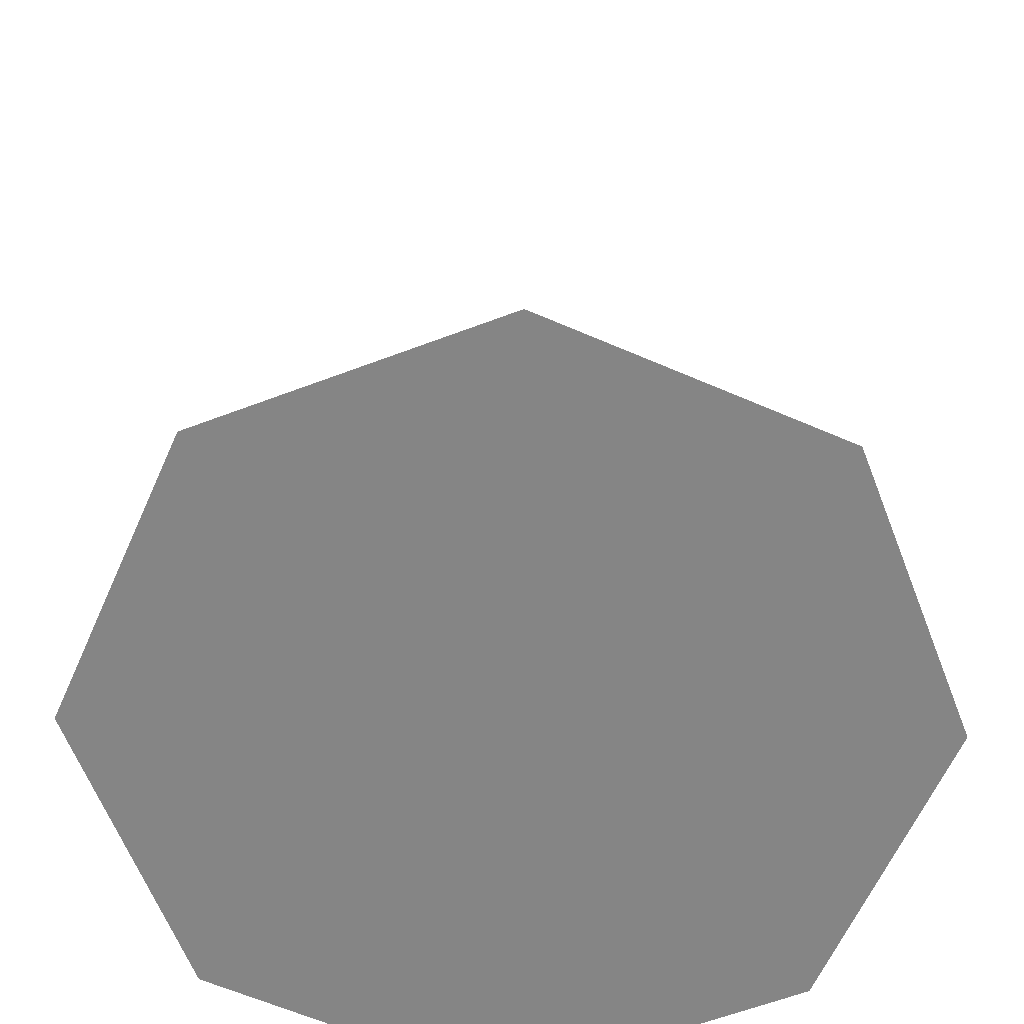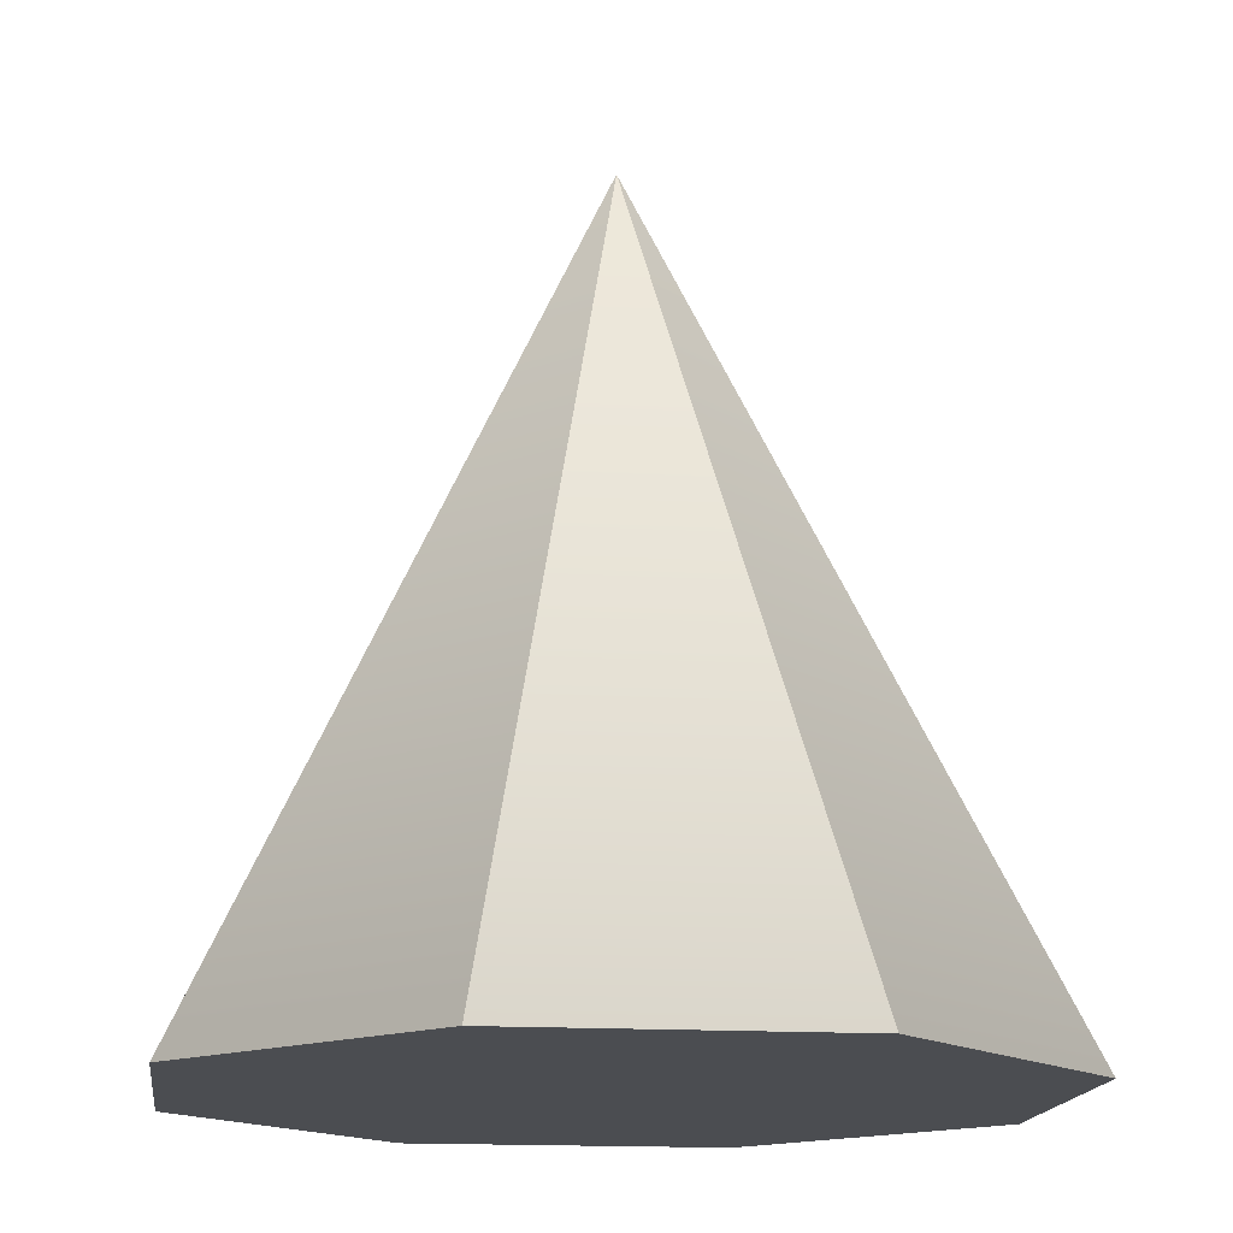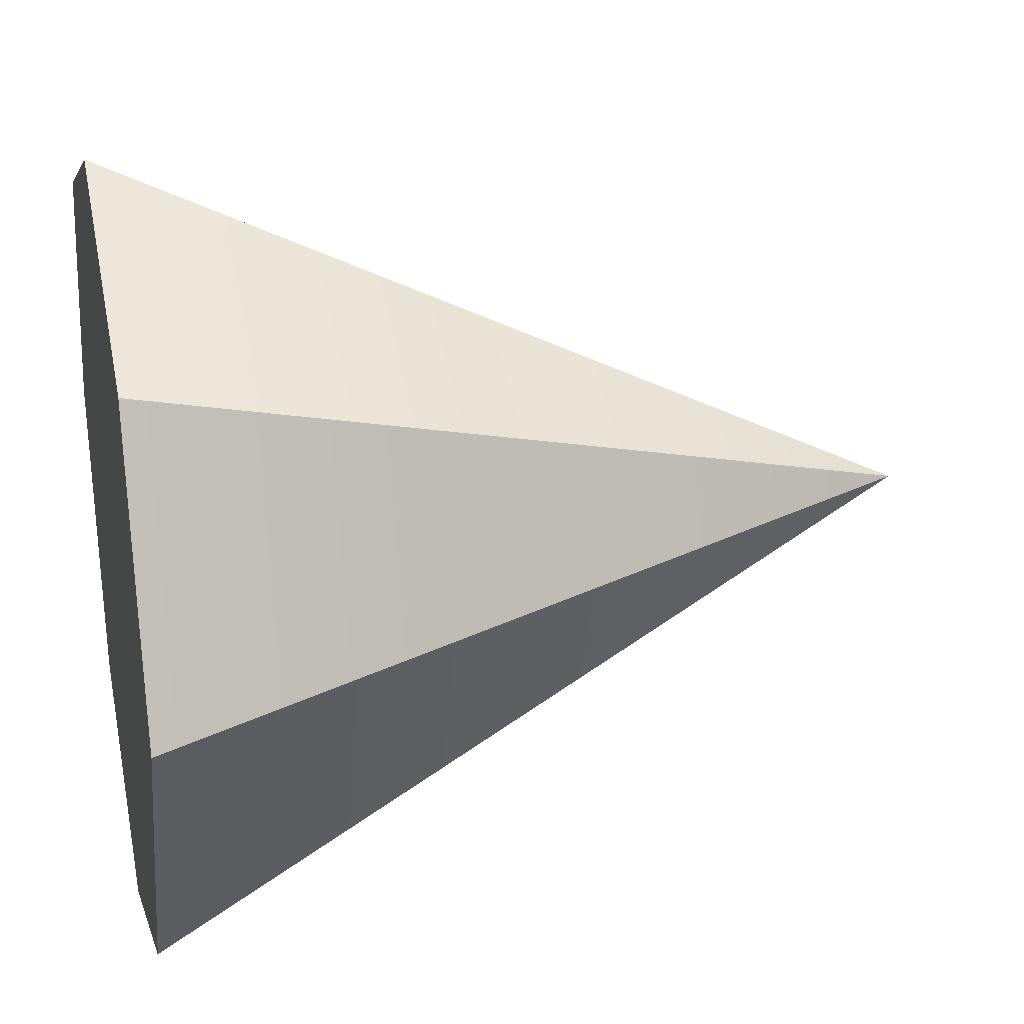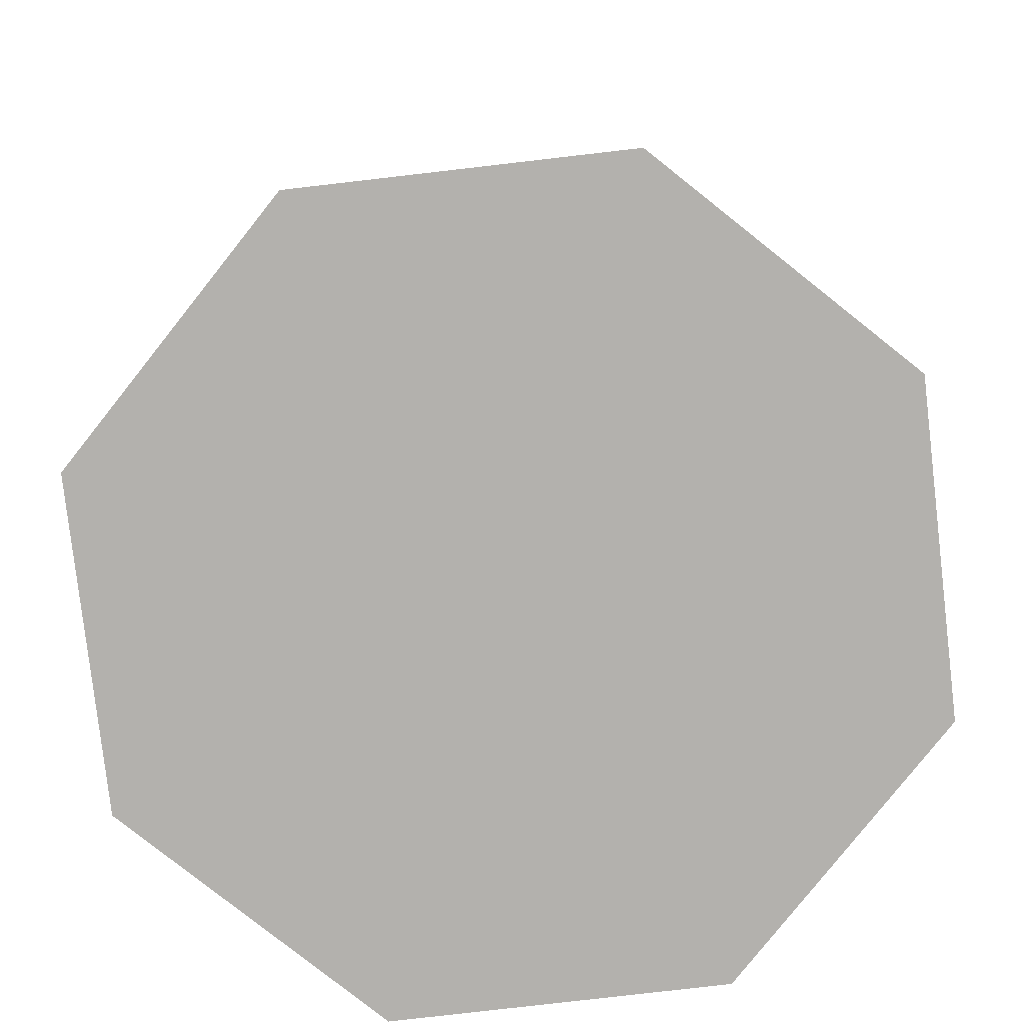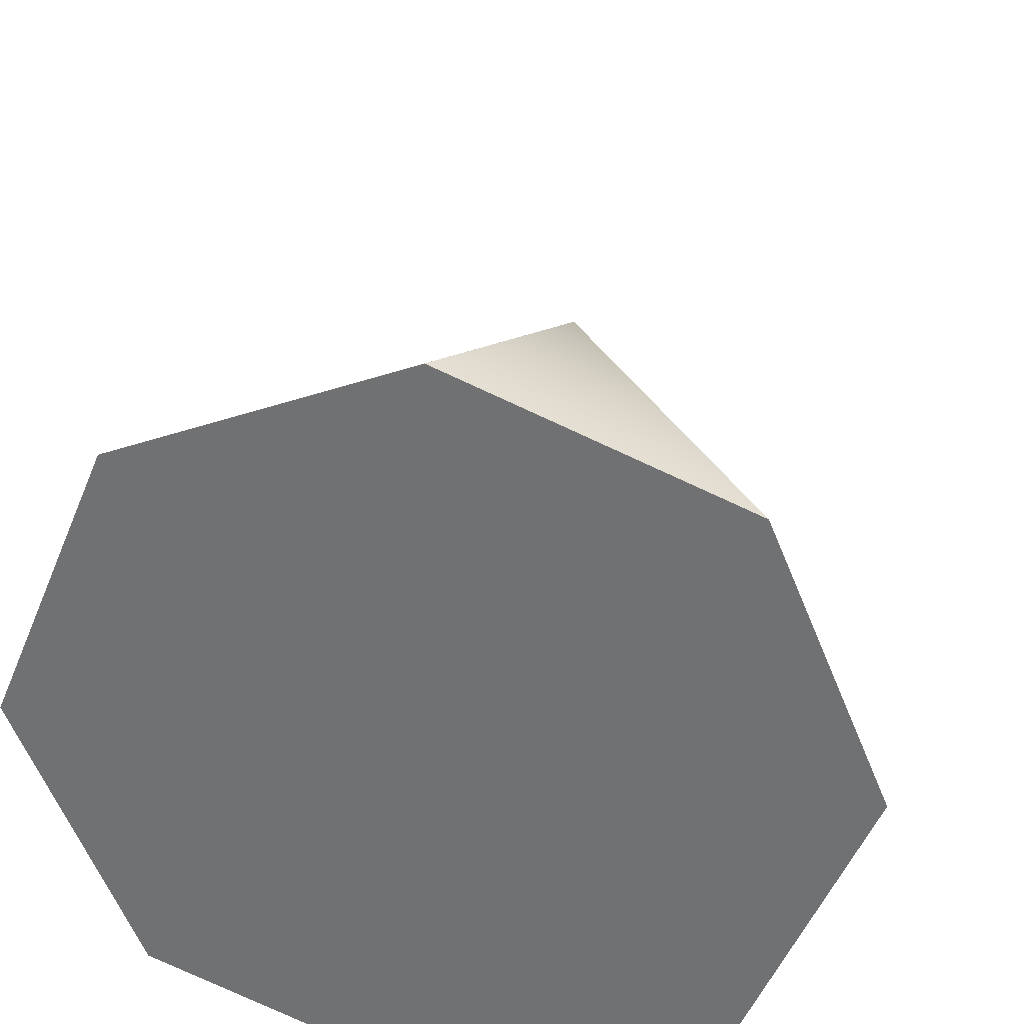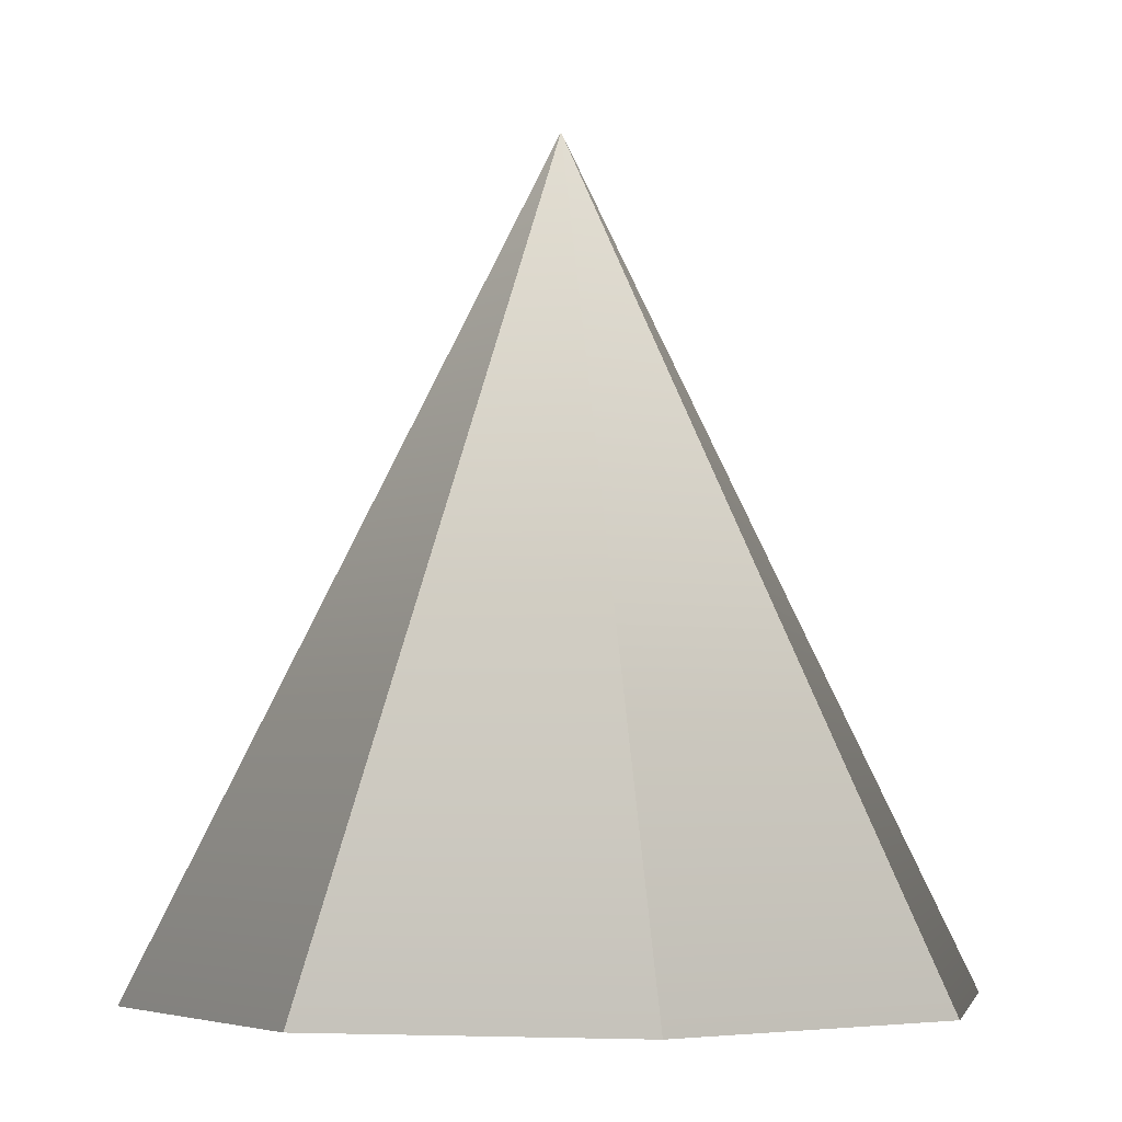
<metadata>
{"format":"obj","ext":"obj","renderer":"f3d","projection":"perspective","resolution":1024,"background":"white","views":[{"elev":-61.8,"azim":88.6,"up":"+Y"},{"elev":-15.6,"azim":-29.6,"up":"+Y"},{"elev":26.0,"azim":77.7,"up":"+Z"},{"elev":-79.3,"azim":164.1,"up":"+Y"},{"elev":33.2,"azim":10.1,"up":"+Z"},{"elev":-4.0,"azim":-11.4,"up":"+Y"}]}
</metadata>
<code>
v  0.7071 0 -0.7071
v  0 0 -1
v  0 2 -0
v  1 0 -0
v  0.7071 0 0.7071
v  0 0 1
v  -0.7071 0 0.7071
v  -1 0 -0
v  -0.7071 0 -0.7071
v  0 0 -0
g default004
f 1 2 3
f 4 1 3
f 5 4 3
f 6 5 3
f 7 6 3
f 8 7 3
f 9 8 3
f 2 9 3
f 10 4 5 6
f 10 6 7 8
f 9 2 10 8
f 1 4 10 2

</code>
